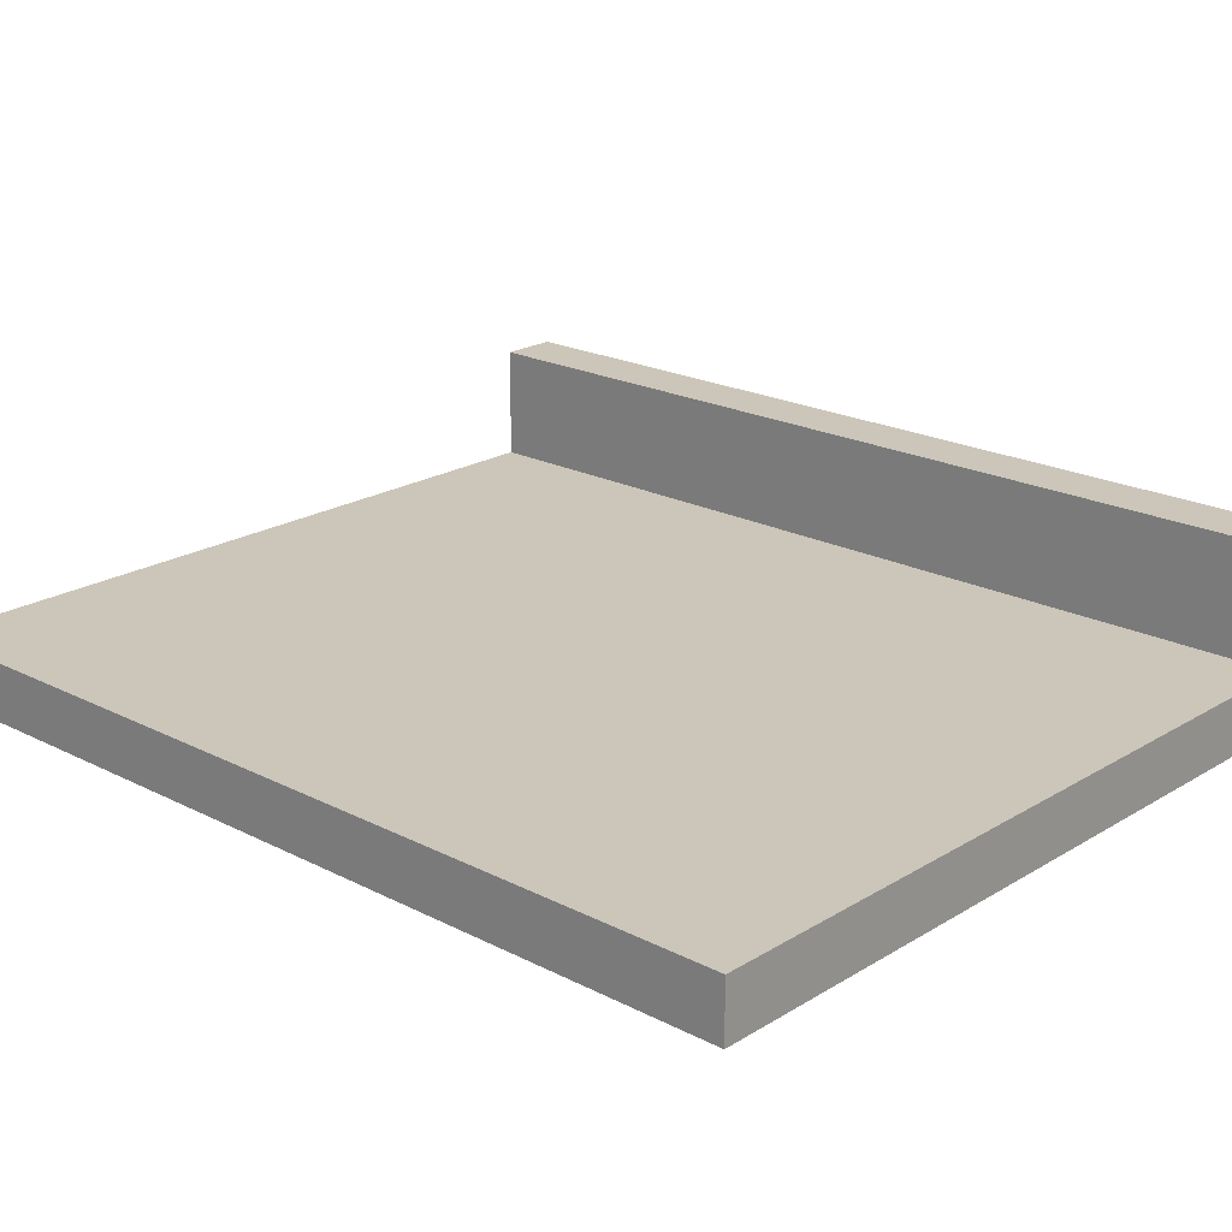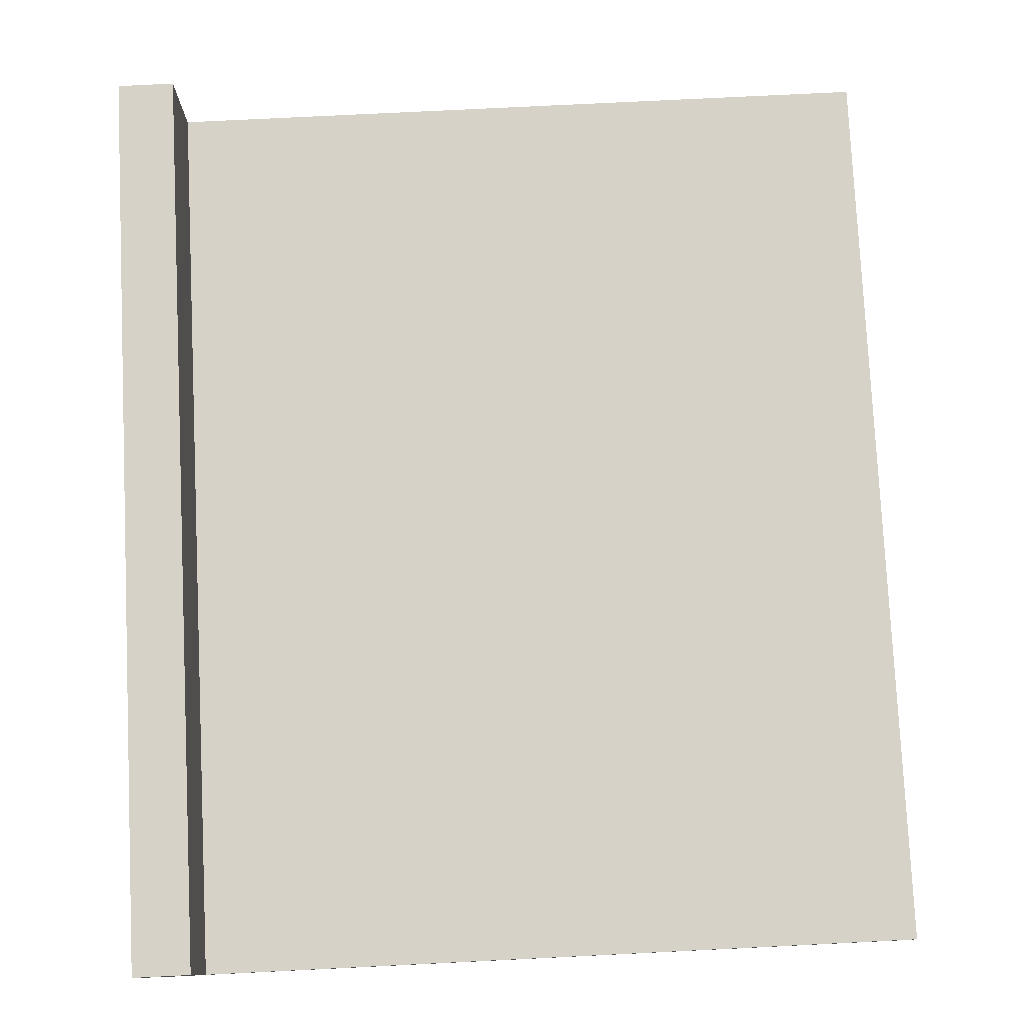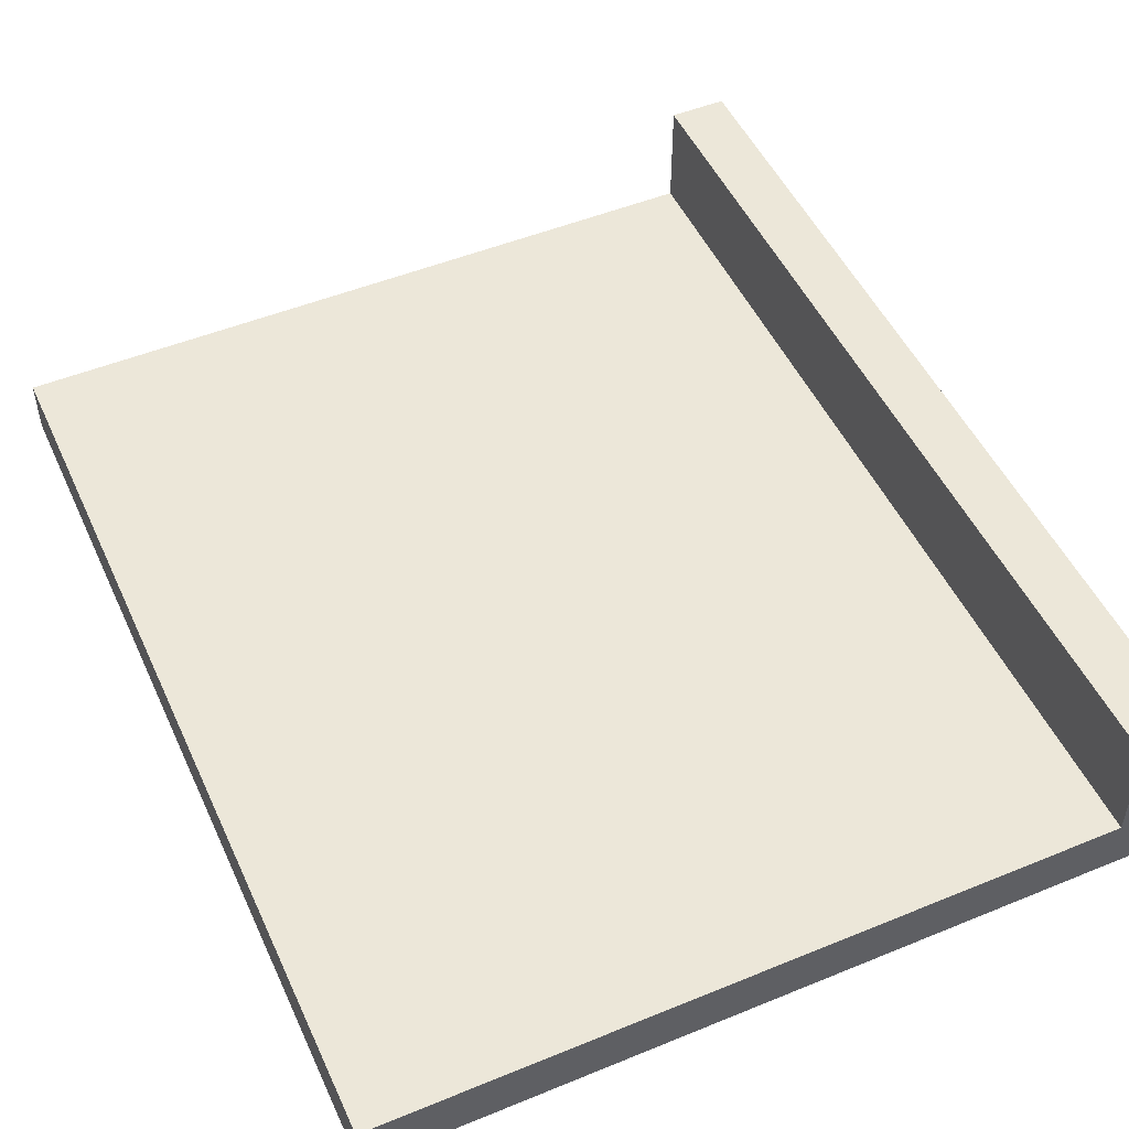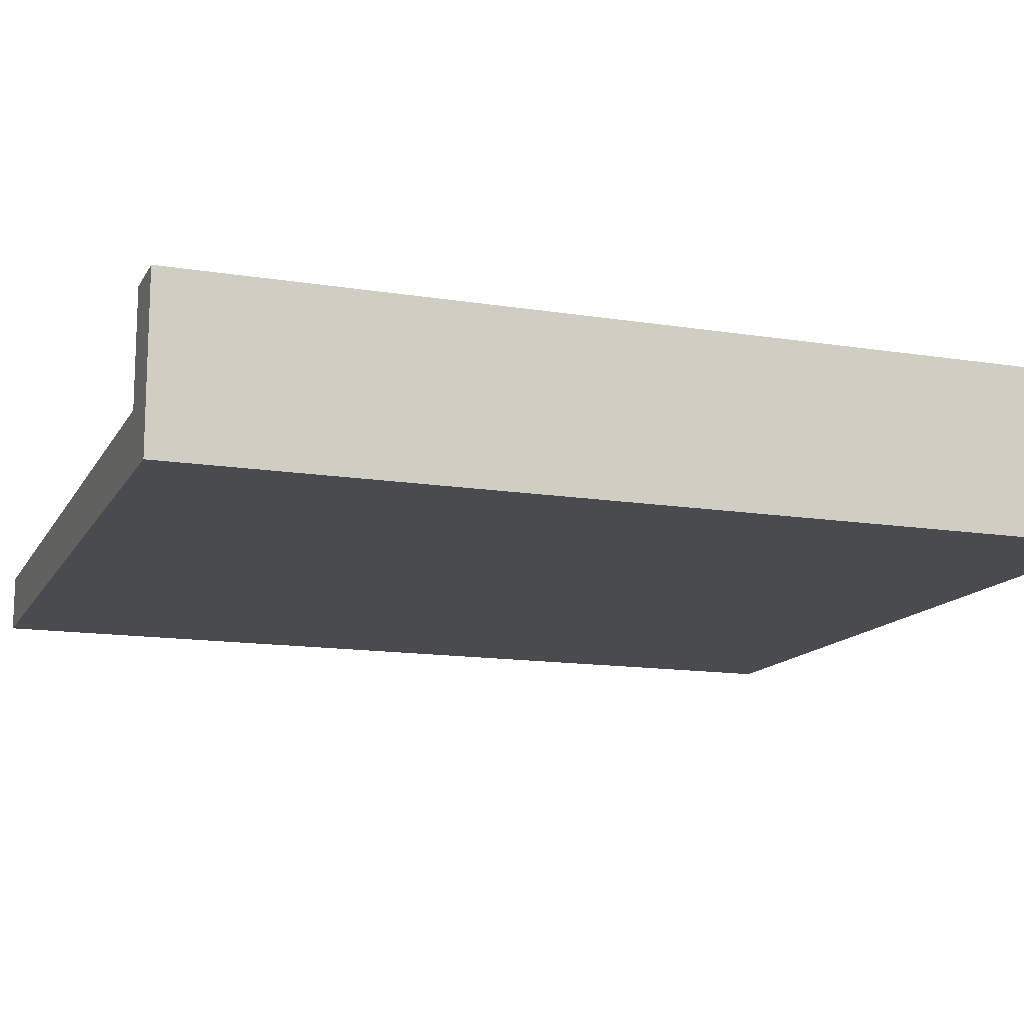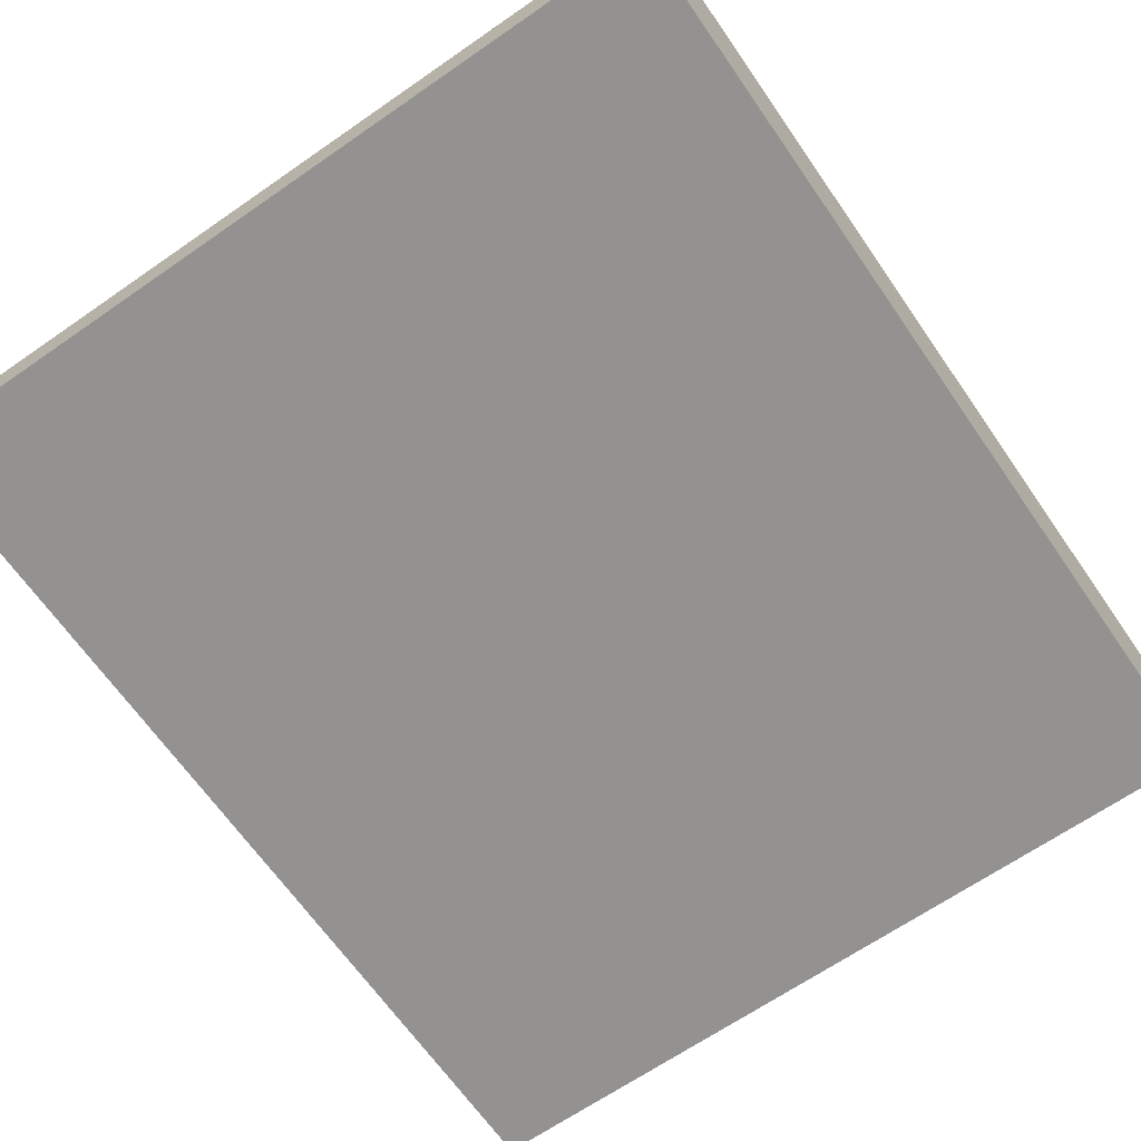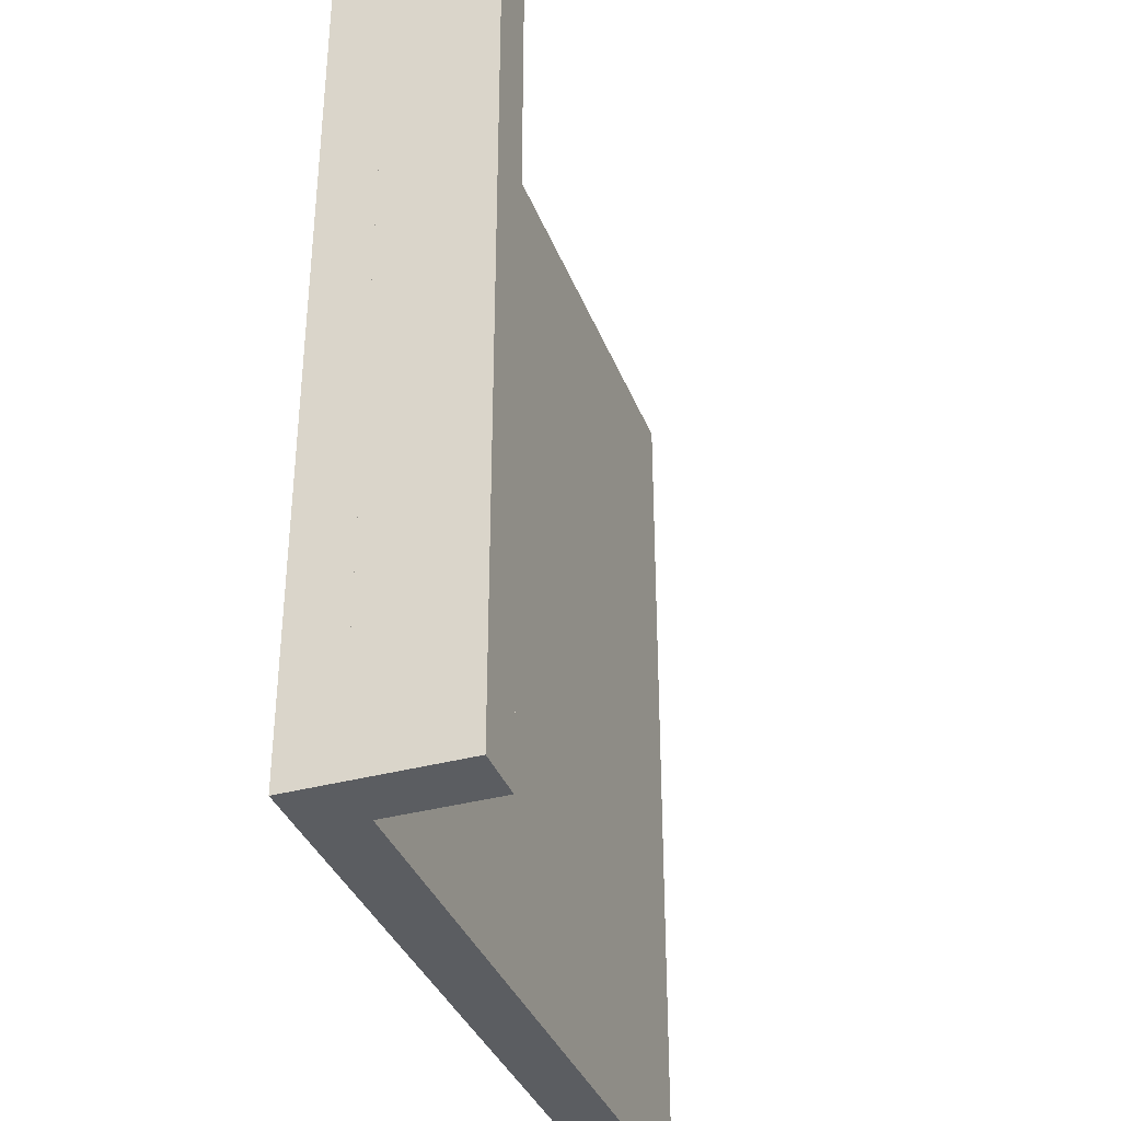
<metadata>
{"format":"obj","ext":"obj","renderer":"f3d","projection":"perspective","resolution":1024,"background":"white","views":[{"elev":21.0,"azim":132.6,"up":"+Z"},{"elev":78.5,"azim":-2.8,"up":"+Z"},{"elev":50.1,"azim":155.8,"up":"+Z"},{"elev":-13.7,"azim":-109.8,"up":"+Z"},{"elev":-66.4,"azim":-145.2,"up":"+Z"},{"elev":-36.2,"azim":-70.4,"up":"+Y"}]}
</metadata>
<code>
o W_03_Cube.024
v -1.491 23.15 11.71
v -1.491 39.24 11.71
v -1.491 23.15 10.71
v -1.491 39.24 10.71
v 12.22 23.15 11.71
v 12.22 39.24 11.71
v 12.22 23.15 10.71
v 12.22 39.24 10.71
v -0.4908 23.15 13.63
v -0.4908 39.24 13.63
v -1.491 23.15 13.63
v -1.491 39.24 13.63
v -0.4908 23.15 11.71
v -0.4908 39.24 11.71
v -1.491 23.15 11.71
v -1.491 39.24 11.71
f 1 2 4 3
f 3 4 8 7
f 7 8 6 5
f 5 6 2 1
f 3 7 5 1
f 8 4 2 6
f 9 10 12 11
f 11 12 16 15
f 15 16 14 13
f 13 14 10 9
f 11 15 13 9
f 16 12 10 14

</code>
